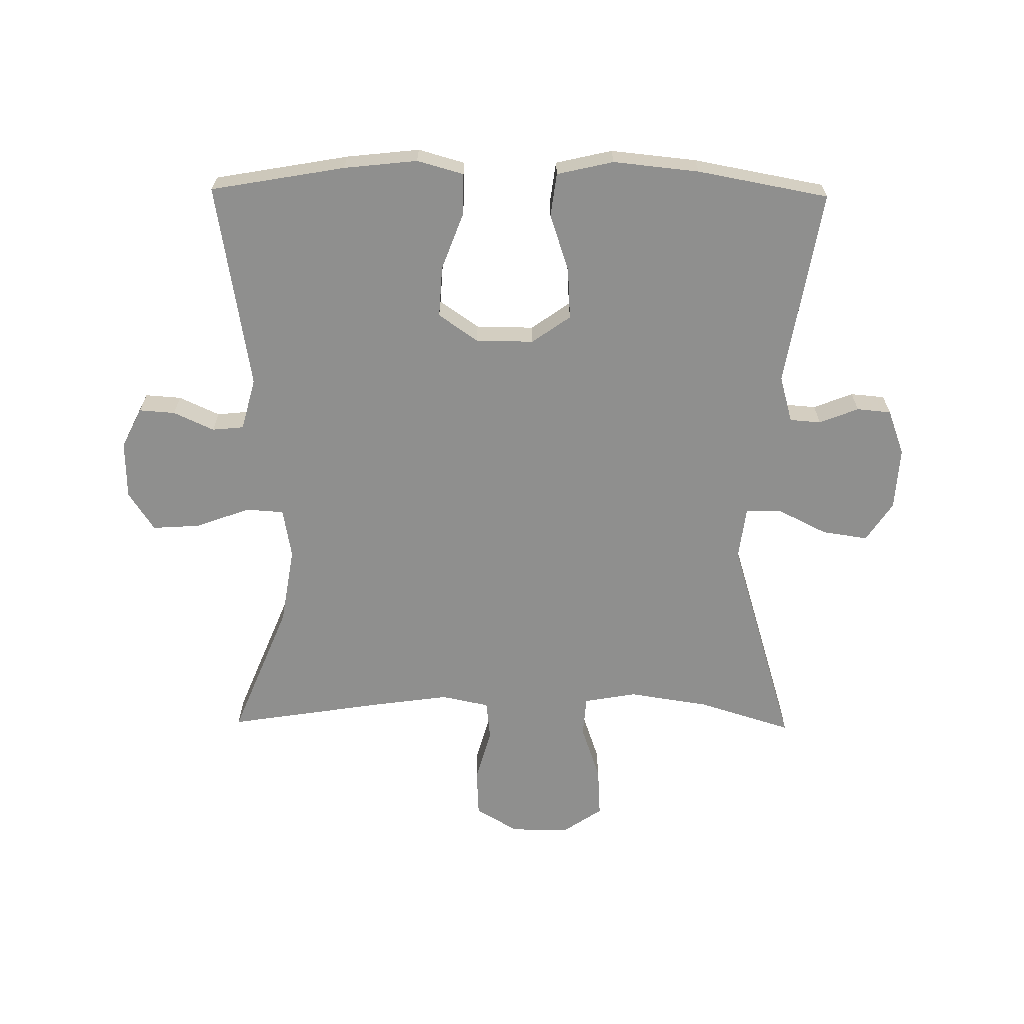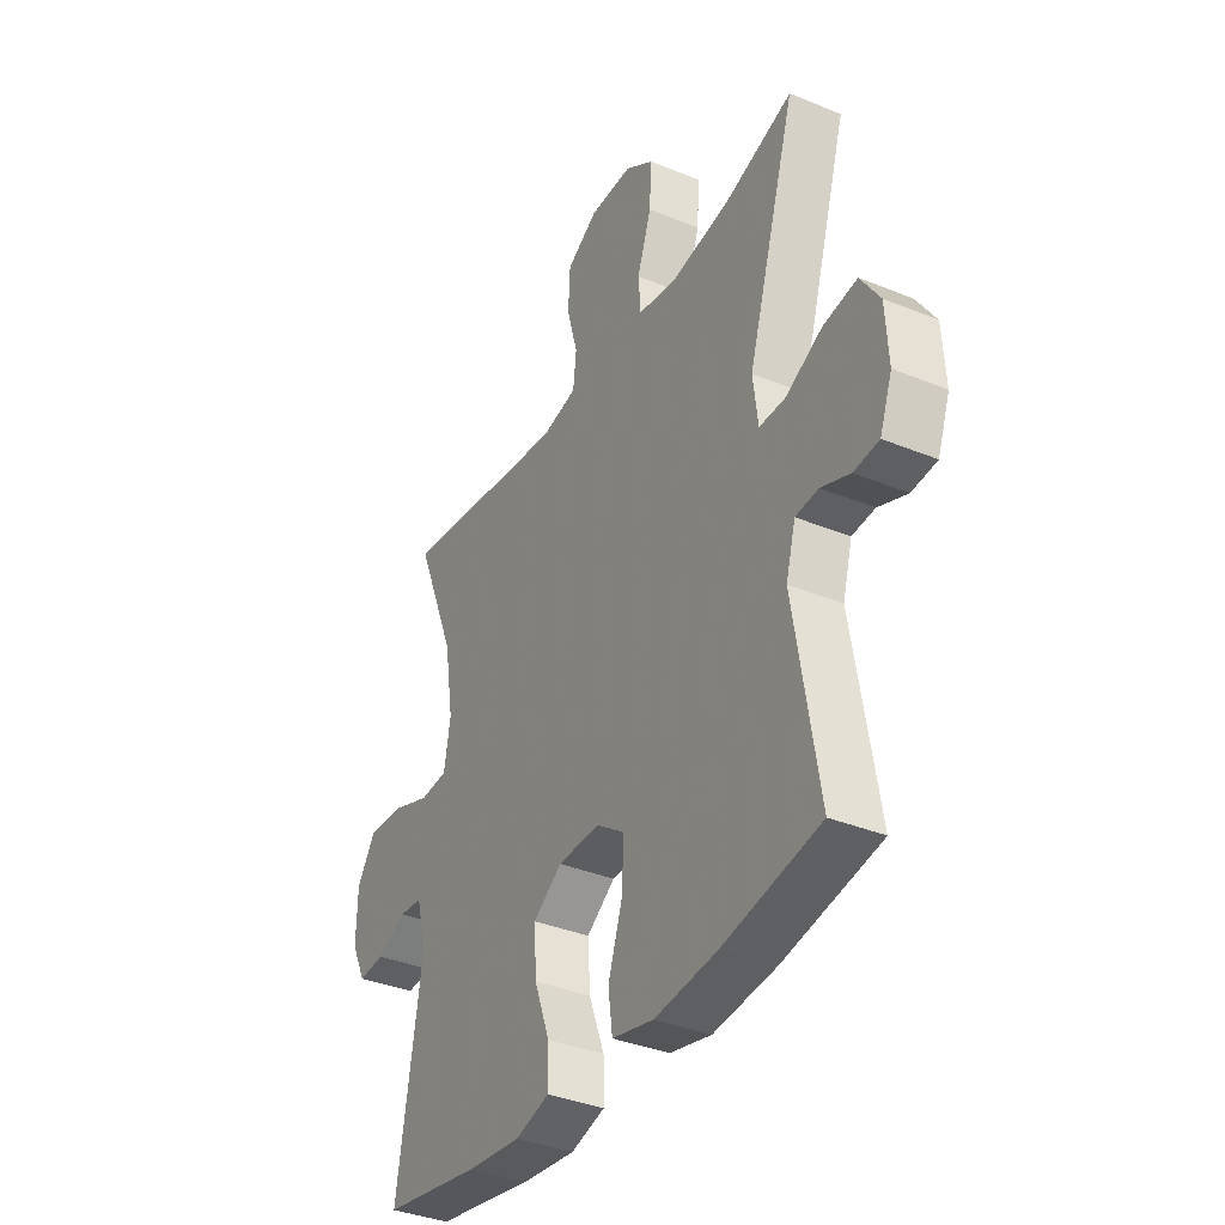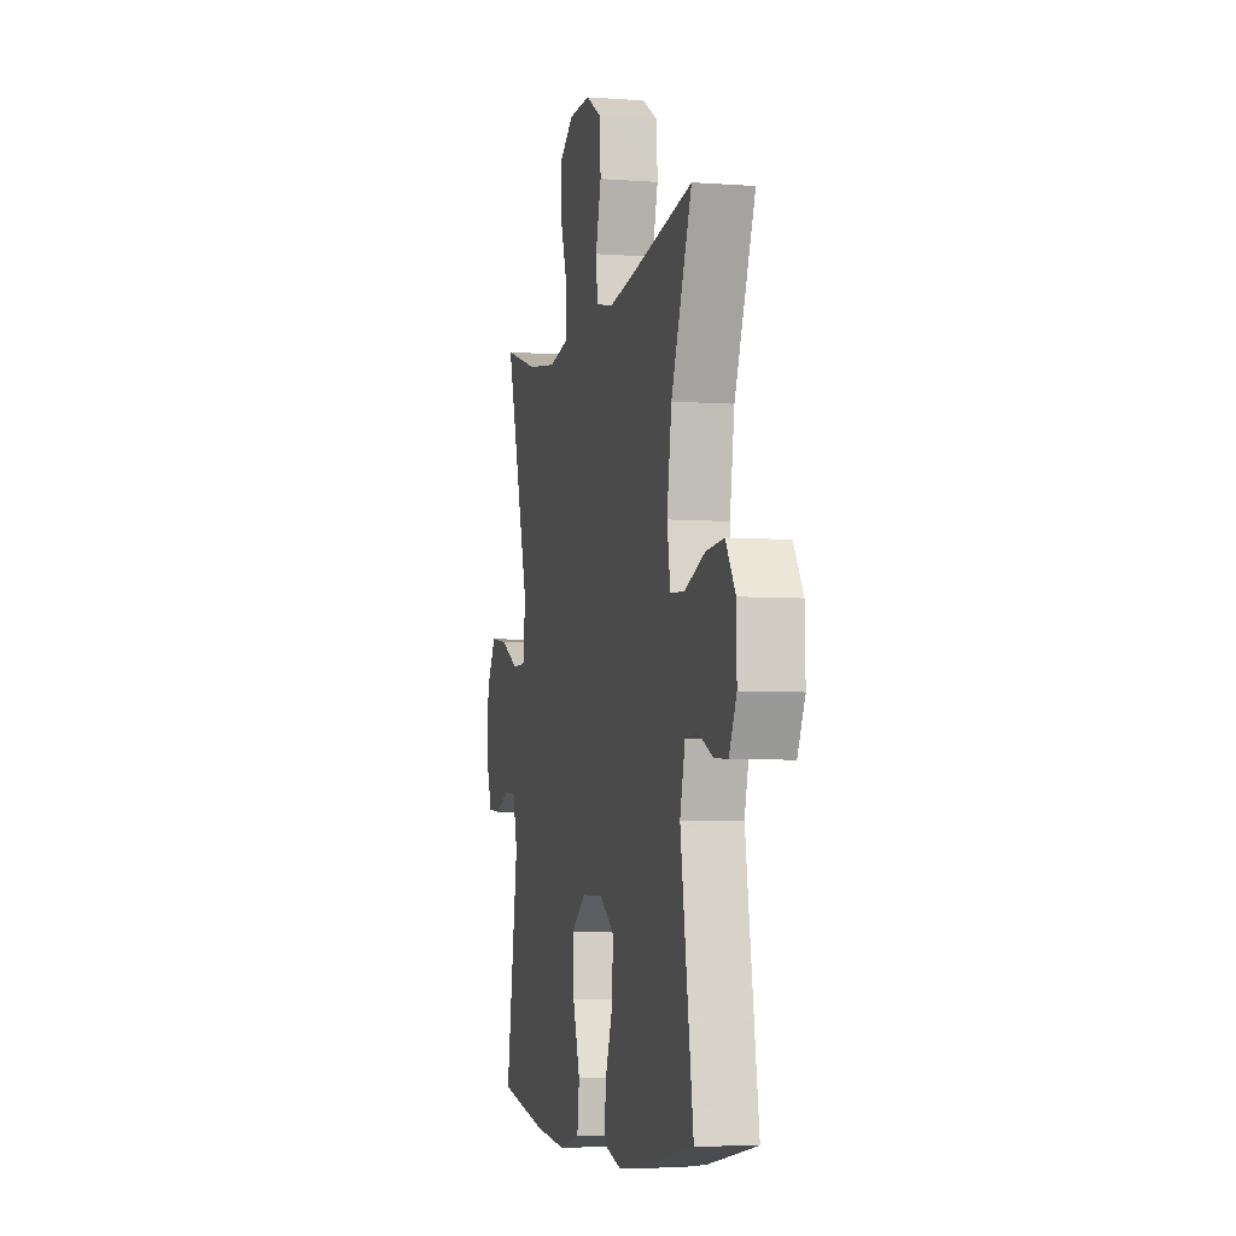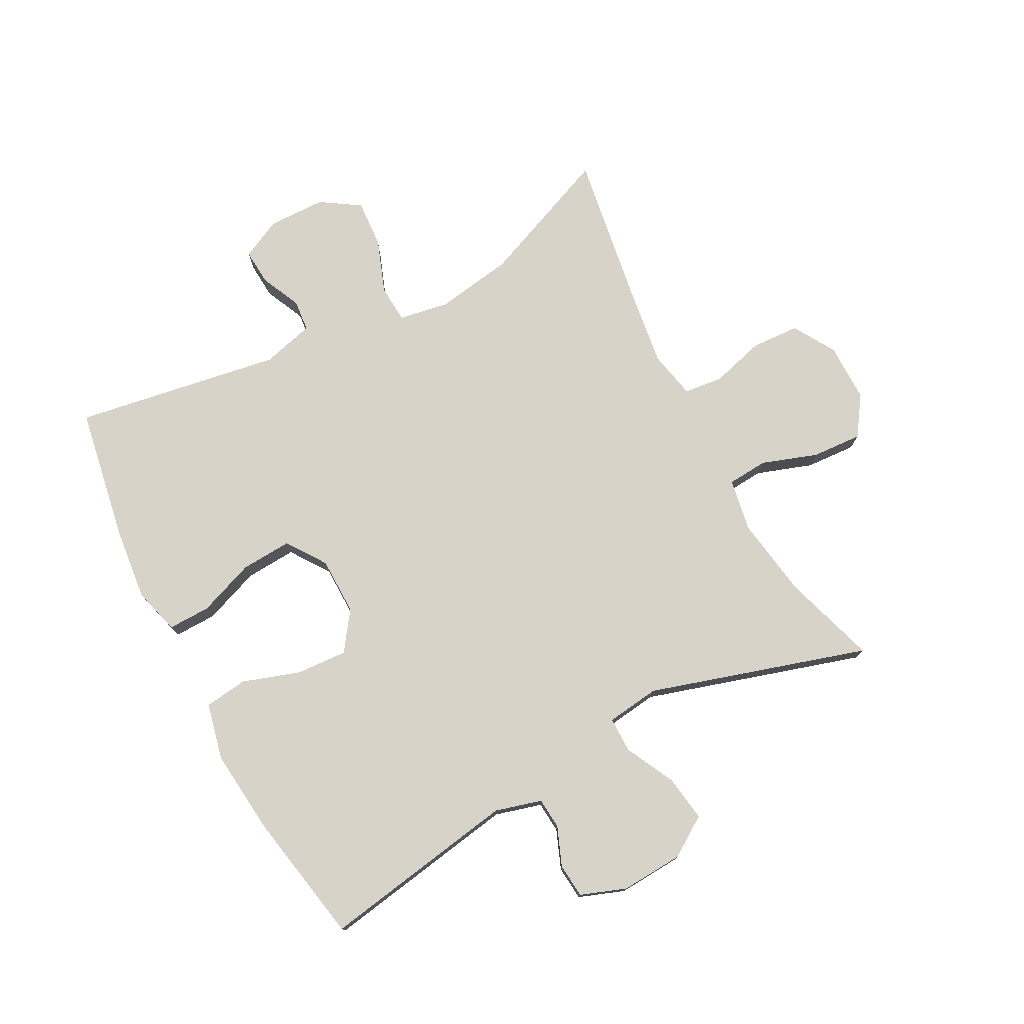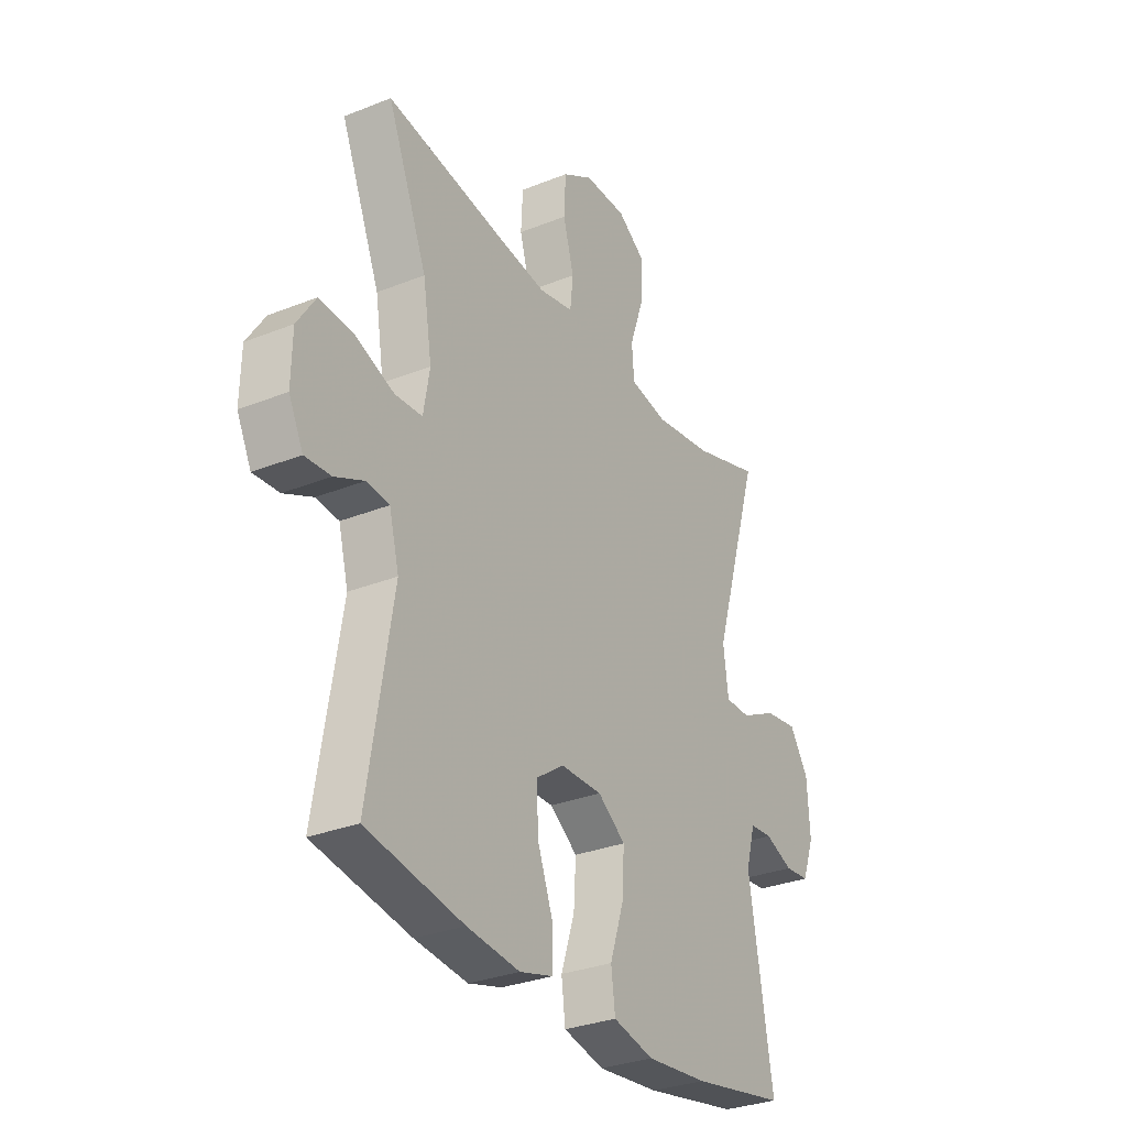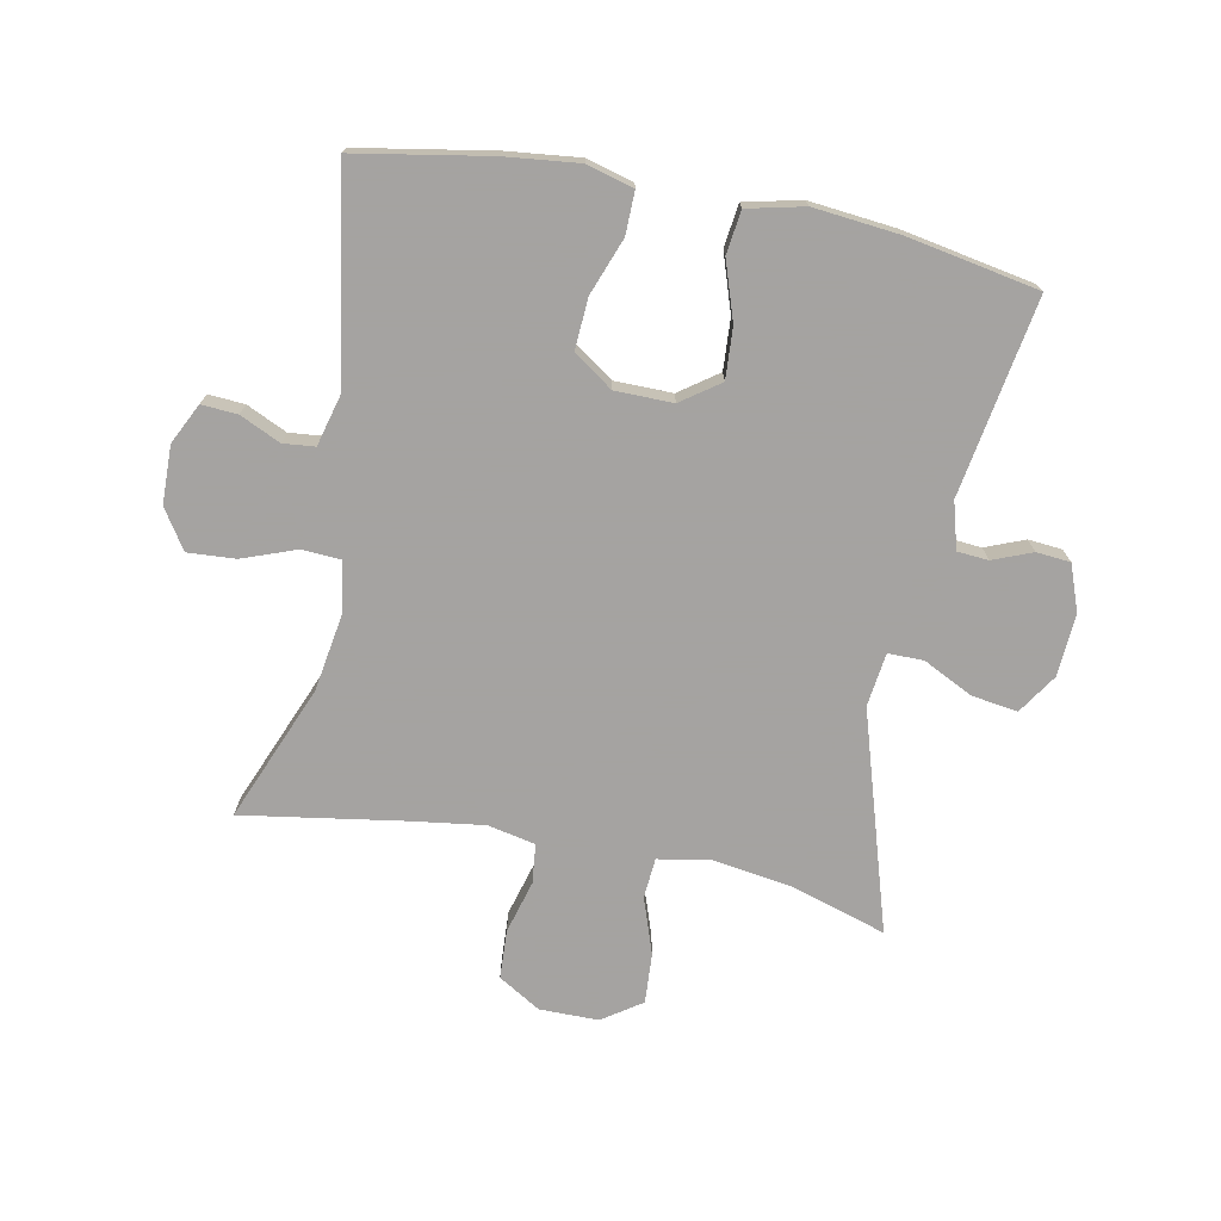
<metadata>
{"format":"obj","ext":"obj","renderer":"f3d","projection":"perspective","resolution":1024,"background":"white","views":[{"elev":-65.2,"azim":179.3,"up":"+Y"},{"elev":-36.4,"azim":-118.1,"up":"+Z"},{"elev":-5.4,"azim":77.0,"up":"+Z"},{"elev":76.2,"azim":-117.9,"up":"+Y"},{"elev":-30.7,"azim":119.9,"up":"+Z"},{"elev":-73.1,"azim":168.9,"up":"+Y"}]}
</metadata>
<code>
v 0.5 0.07 0.5
v 0.411 0.07 0.282
v 0.391 0.07 0.157
v 0.405 0.07 0.076
v 0.466 0.07 0.072
v 0.553 0.07 0.104
v 0.63 0.07 0.109
v 0.671 0.07 0.046
v 0.673 0.07 -0.047
v 0.641 0.07 -0.112
v 0.583 0.07 -0.108
v 0.518 0.07 -0.078
v 0.467 0.07 -0.083
v 0.445 0.07 -0.167
v 0.5 0.07 -0.5
v 0.284 0.07 -0.538
v 0.166 0.07 -0.551
v 0.091 0.07 -0.53
v 0.092 0.07 -0.462
v 0.126 0.07 -0.371
v 0.131 0.07 -0.289
v 0.068 0.07 -0.245
v -0.025 0.07 -0.244
v -0.087 0.07 -0.288
v -0.082 0.07 -0.37
v -0.051 0.07 -0.463
v -0.06 0.07 -0.532
v -0.151 0.07 -0.553
v -0.289 0.07 -0.539
v -0.5 0.07 -0.5
v -0.447 0.07 -0.183
v -0.468 0.07 -0.108
v -0.518 0.07 -0.104
v -0.581 0.07 -0.129
v -0.636 0.07 -0.124
v -0.663 0.07 -0.051
v -0.657 0.07 0.05
v -0.615 0.07 0.114
v -0.541 0.07 0.103
v -0.461 0.07 0.063
v -0.404 0.07 0.063
v -0.393 0.07 0.149
v -0.5 0.07 0.5
v -0.35 0.07 0.453
v -0.22 0.07 0.433
v -0.135 0.07 0.448
v -0.13 0.07 0.513
v -0.161 0.07 0.603
v -0.166 0.07 0.684
v -0.103 0.07 0.727
v -0.008 0.07 0.727
v 0.06 0.07 0.686
v 0.064 0.07 0.608
v 0.04 0.07 0.522
v 0.047 0.07 0.459
v 0.124 0.07 0.443
v 0.24 0.07 0.459
v 0.5 0 0.5
v 0.411 0 0.282
v 0.391 0 0.157
v 0.405 0 0.076
v 0.466 0 0.072
v 0.553 0 0.104
v 0.63 0 0.109
v 0.671 0 0.046
v 0.673 0 -0.047
v 0.641 0 -0.112
v 0.583 0 -0.108
v 0.518 0 -0.078
v 0.467 0 -0.083
v 0.445 0 -0.167
v 0.5 0 -0.5
v 0.284 0 -0.538
v 0.166 0 -0.551
v 0.091 0 -0.53
v 0.092 0 -0.462
v 0.126 0 -0.371
v 0.131 0 -0.289
v 0.068 0 -0.245
v -0.025 0 -0.244
v -0.087 0 -0.288
v -0.082 0 -0.37
v -0.051 0 -0.463
v -0.06 0 -0.532
v -0.151 0 -0.553
v -0.289 0 -0.539
v -0.5 0 -0.5
v -0.447 0 -0.183
v -0.468 0 -0.108
v -0.518 0 -0.104
v -0.581 0 -0.129
v -0.636 0 -0.124
v -0.663 0 -0.051
v -0.657 0 0.05
v -0.615 0 0.114
v -0.541 0 0.103
v -0.461 0 0.063
v -0.404 0 0.063
v -0.393 0 0.149
v -0.5 0 0.5
v -0.35 0 0.453
v -0.22 0 0.433
v -0.135 0 0.448
v -0.13 0 0.513
v -0.161 0 0.603
v -0.166 0 0.684
v -0.103 0 0.727
v -0.008 0 0.727
v 0.06 0 0.686
v 0.064 0 0.608
v 0.04 0 0.522
v 0.047 0 0.459
v 0.124 0 0.443
v 0.24 0 0.459
f 52 53 54
f 51 52 54
f 50 51 54
f 49 50 54
f 48 49 54
f 47 48 54
f 46 47 54 55
f 45 46 55 56
f 42 43 44
f 41 42 44 45
f 38 39 40
f 37 38 40
f 36 37 40
f 35 36 40
f 34 35 40
f 33 34 40
f 32 33 40 41
f 41 45 56
f 32 41 56
f 31 32 56
f 29 30 31
f 28 29 31
f 27 28 31
f 26 27 31
f 25 26 31
f 18 19 20
f 17 18 20
f 16 17 20
f 15 16 20
f 14 15 20
f 13 14 20 21
f 10 11 12
f 9 10 12
f 8 9 12
f 7 8 12
f 6 7 12
f 5 6 12
f 4 5 12 13
f 57 1 2
f 57 2 3
f 56 57 3 4
f 24 25 31
f 31 56 4
f 24 31 4
f 23 24 4
f 4 13 21 22
f 4 22 23
f 111 110 109
f 111 109 108
f 111 108 107
f 111 107 106
f 111 106 105
f 111 105 104
f 112 111 104 103
f 113 112 103 102
f 101 100 99
f 102 101 99 98
f 97 96 95
f 97 95 94
f 97 94 93
f 97 93 92
f 97 92 91
f 97 91 90
f 98 97 90 89
f 113 102 98
f 113 98 89
f 113 89 88
f 88 87 86
f 88 86 85
f 88 85 84
f 88 84 83
f 88 83 82
f 77 76 75
f 77 75 74
f 77 74 73
f 77 73 72
f 77 72 71
f 78 77 71 70
f 69 68 67
f 69 67 66
f 69 66 65
f 69 65 64
f 69 64 63
f 69 63 62
f 70 69 62 61
f 59 58 114
f 60 59 114
f 61 60 114 113
f 88 82 81
f 61 113 88
f 61 88 81
f 61 81 80
f 79 78 70 61
f 80 79 61
f 1 58 59 2
f 2 59 60 3
f 3 60 61 4
f 4 61 62 5
f 5 62 63 6
f 6 63 64 7
f 7 64 65 8
f 8 65 66 9
f 9 66 67 10
f 10 67 68 11
f 11 68 69 12
f 12 69 70 13
f 13 70 71 14
f 14 71 72 15
f 15 72 73 16
f 16 73 74 17
f 17 74 75 18
f 18 75 76 19
f 19 76 77 20
f 20 77 78 21
f 21 78 79 22
f 22 79 80 23
f 23 80 81 24
f 24 81 82 25
f 25 82 83 26
f 26 83 84 27
f 27 84 85 28
f 28 85 86 29
f 29 86 87 30
f 30 87 88 31
f 31 88 89 32
f 32 89 90 33
f 33 90 91 34
f 34 91 92 35
f 35 92 93 36
f 36 93 94 37
f 37 94 95 38
f 38 95 96 39
f 39 96 97 40
f 40 97 98 41
f 41 98 99 42
f 42 99 100 43
f 43 100 101 44
f 44 101 102 45
f 45 102 103 46
f 46 103 104 47
f 47 104 105 48
f 48 105 106 49
f 49 106 107 50
f 50 107 108 51
f 51 108 109 52
f 52 109 110 53
f 53 110 111 54
f 54 111 112 55
f 55 112 113 56
f 56 113 114 57
f 57 114 58 1

</code>
